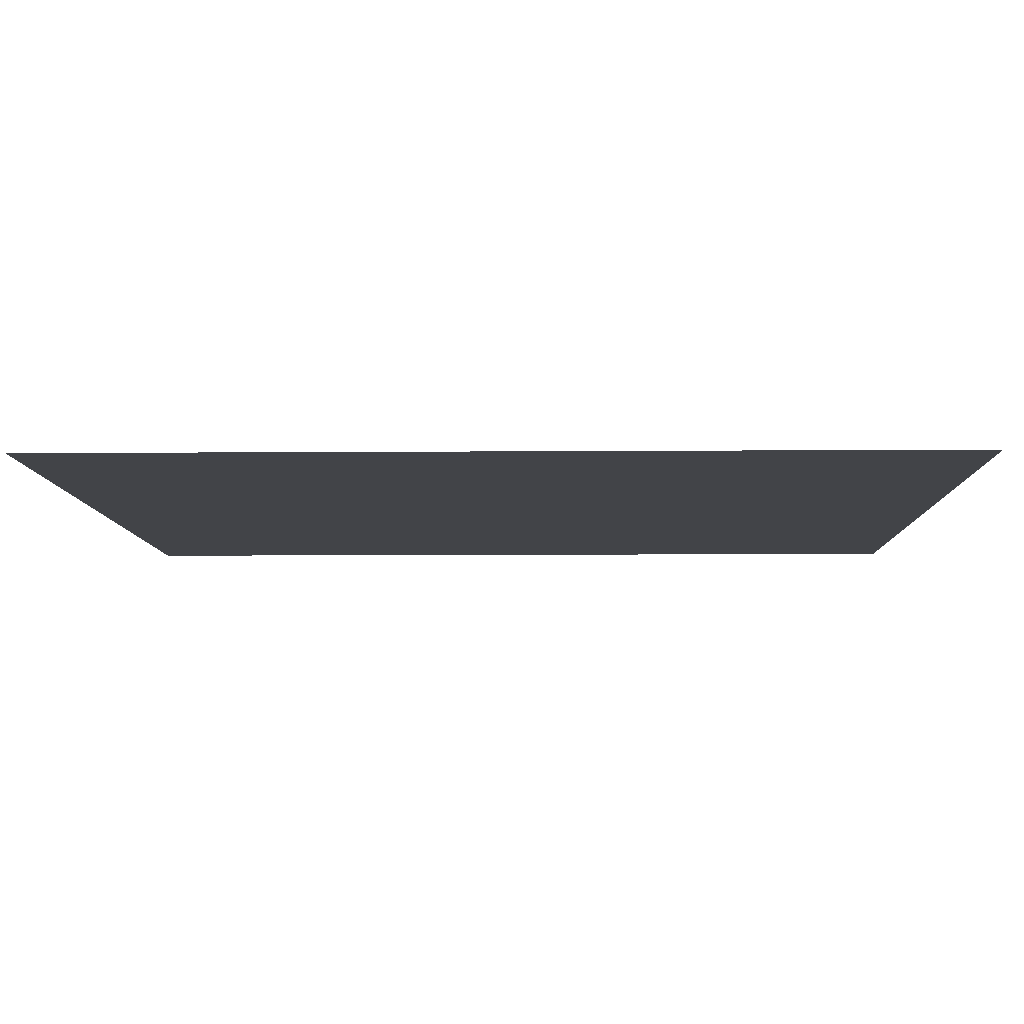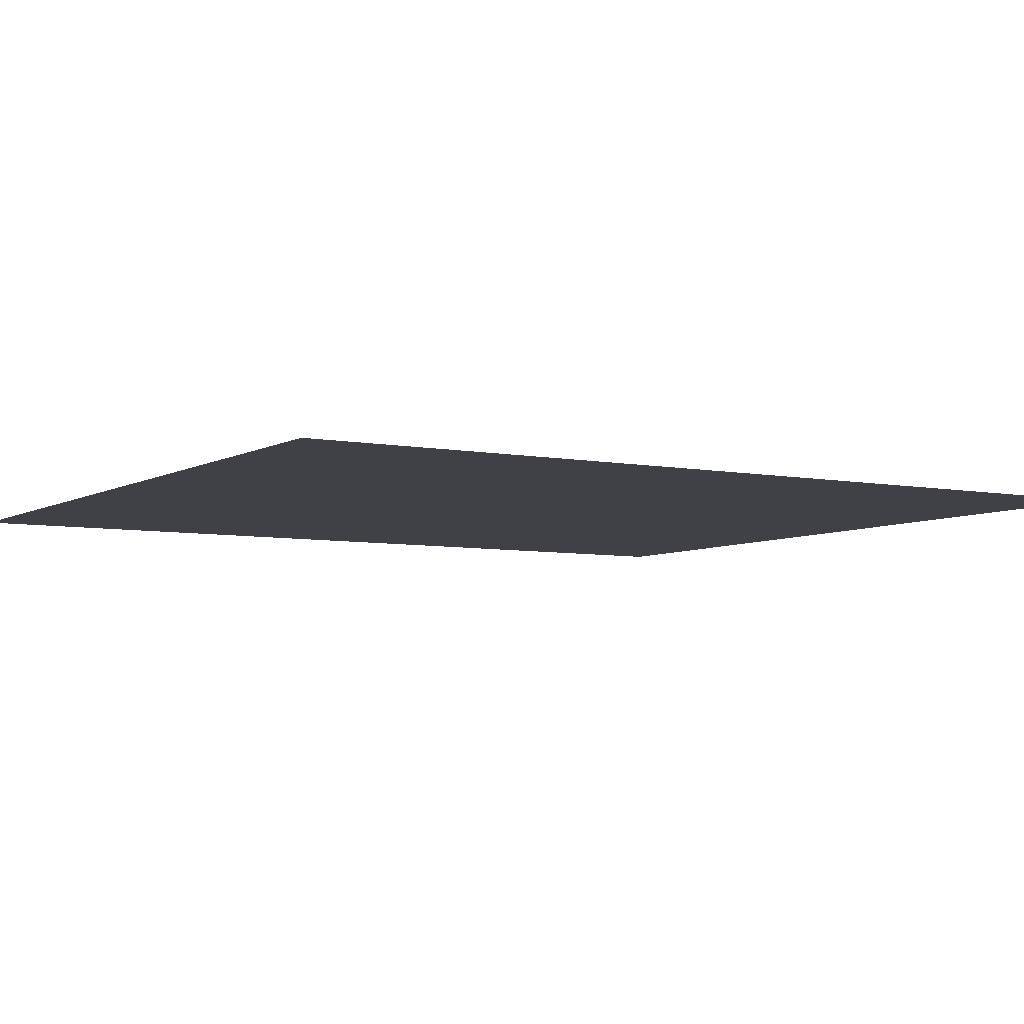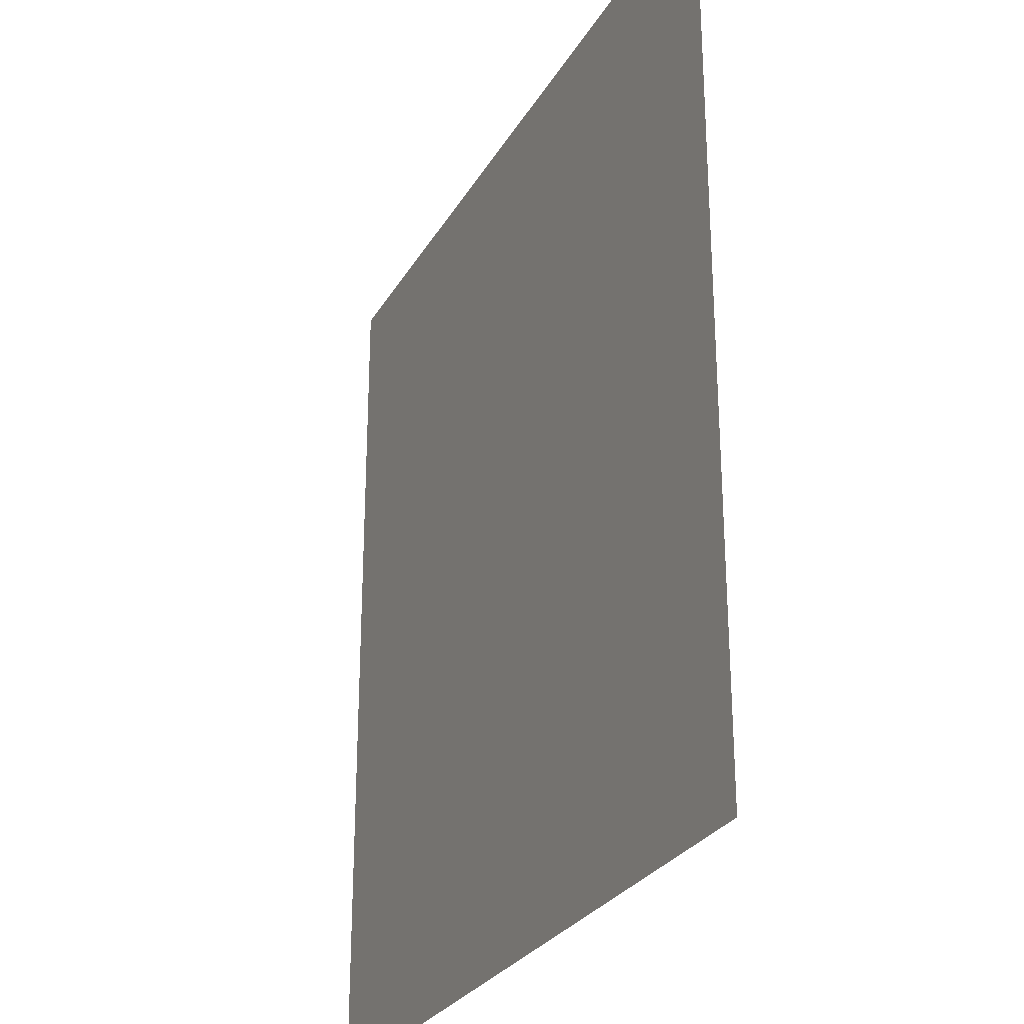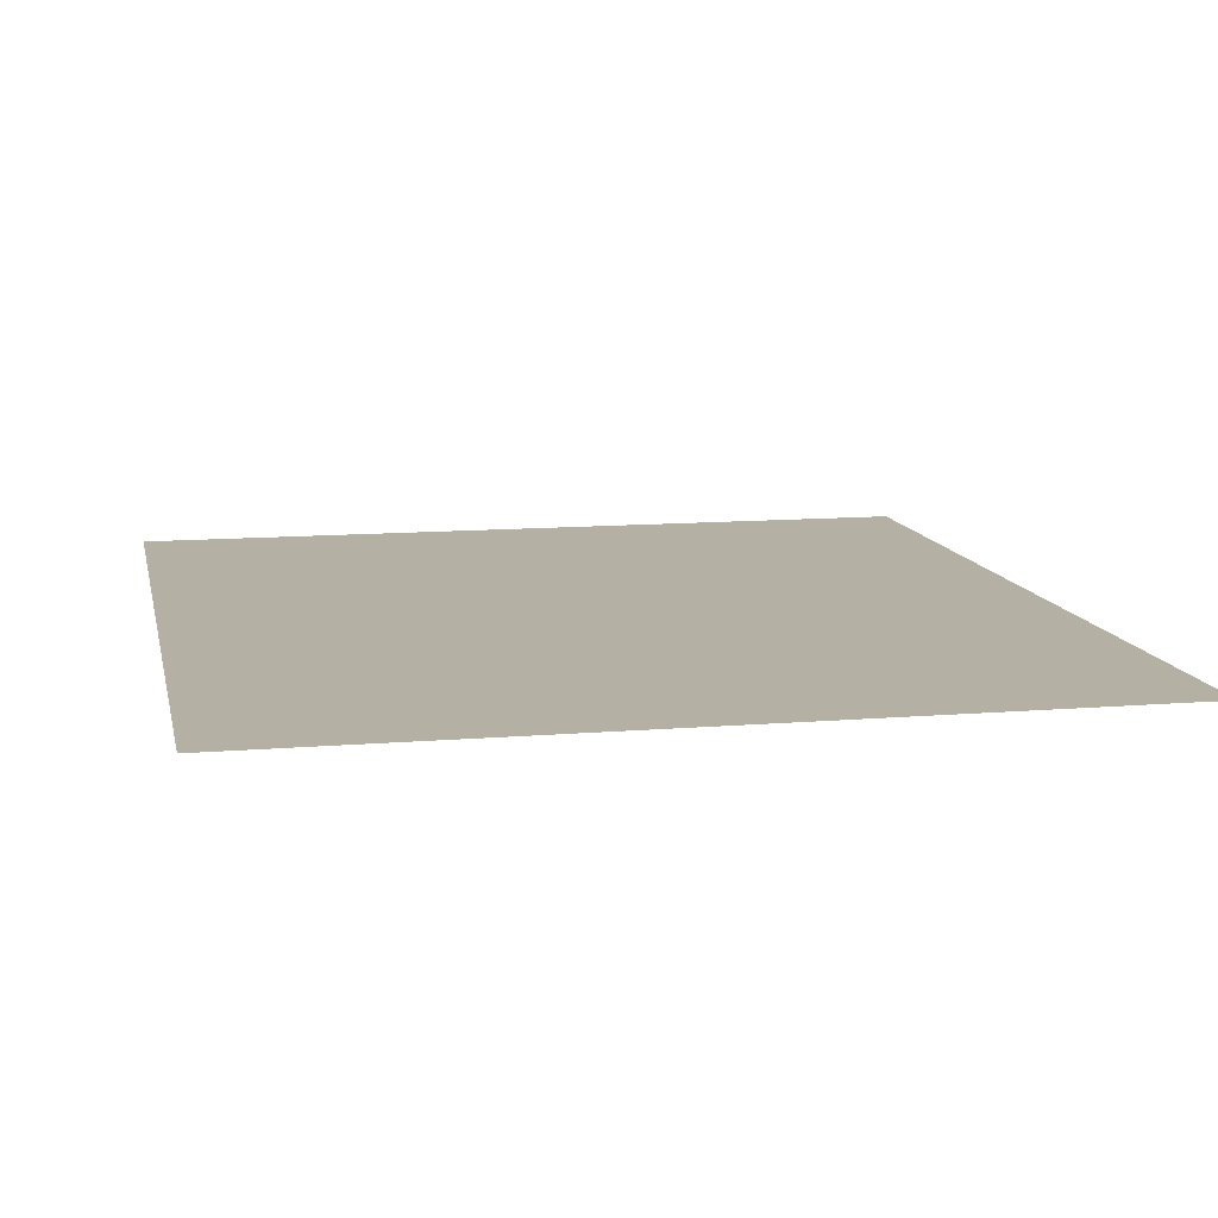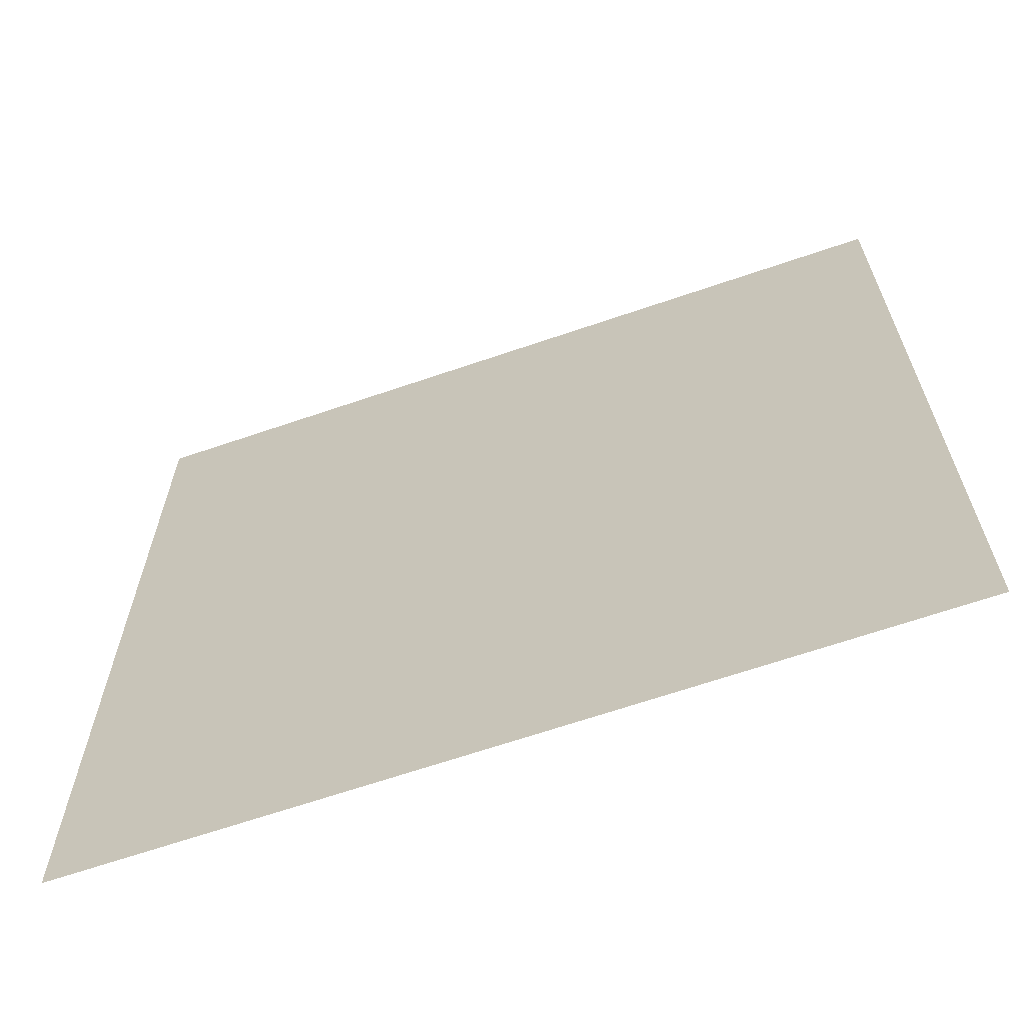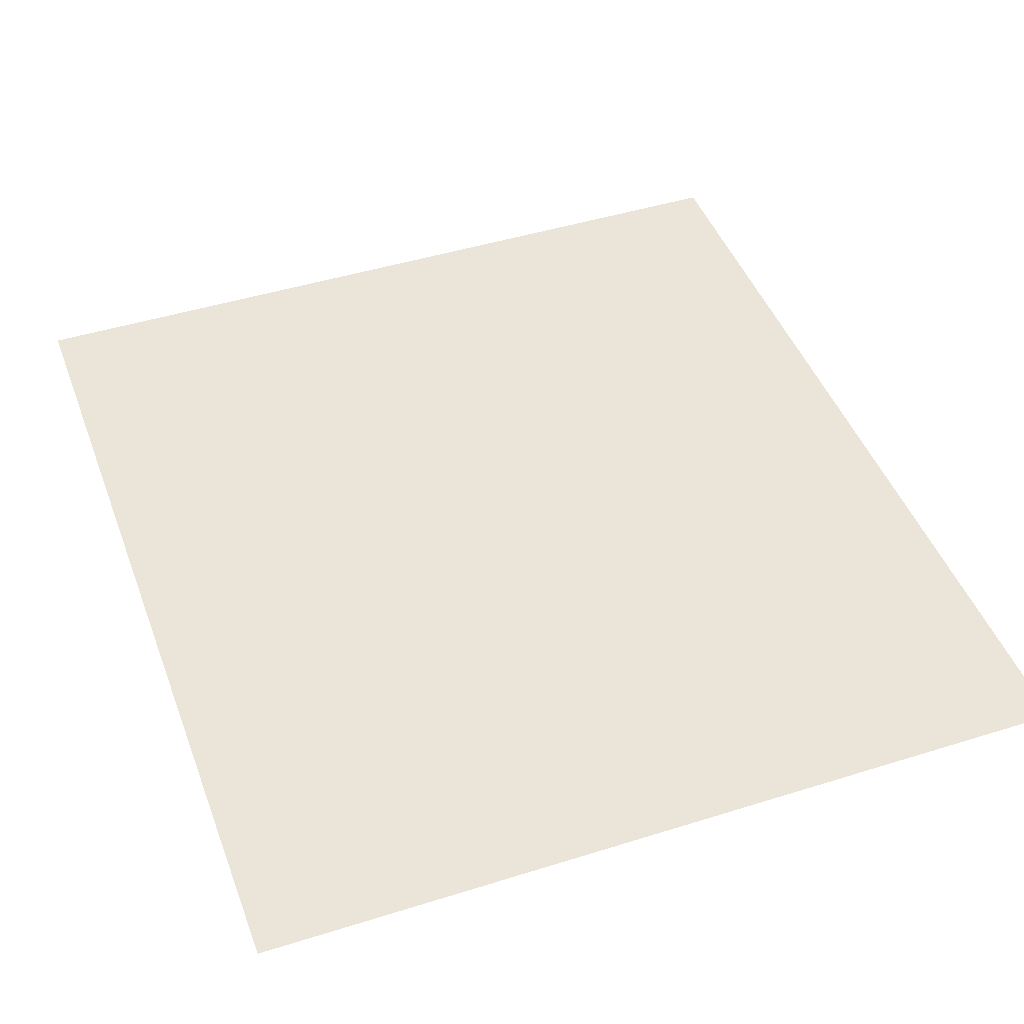
<metadata>
{"format":"obj","ext":"obj","renderer":"f3d","projection":"perspective","resolution":1024,"background":"white","views":[{"elev":-7.7,"azim":-88.7,"up":"+Z"},{"elev":-6.0,"azim":58.7,"up":"+Z"},{"elev":-27.5,"azim":-114.3,"up":"+Y"},{"elev":11.4,"azim":168.4,"up":"+Z"},{"elev":-66.0,"azim":19.0,"up":"+Y"},{"elev":45.4,"azim":160.1,"up":"+Z"}]}
</metadata>
<code>
v 14.5 -16 0
v -14.5 16 0
v -14.5 -16 0
v 14.5 16 0
o FreezeParticle_05_P
f 1 2 3
f 1 4 2

</code>
